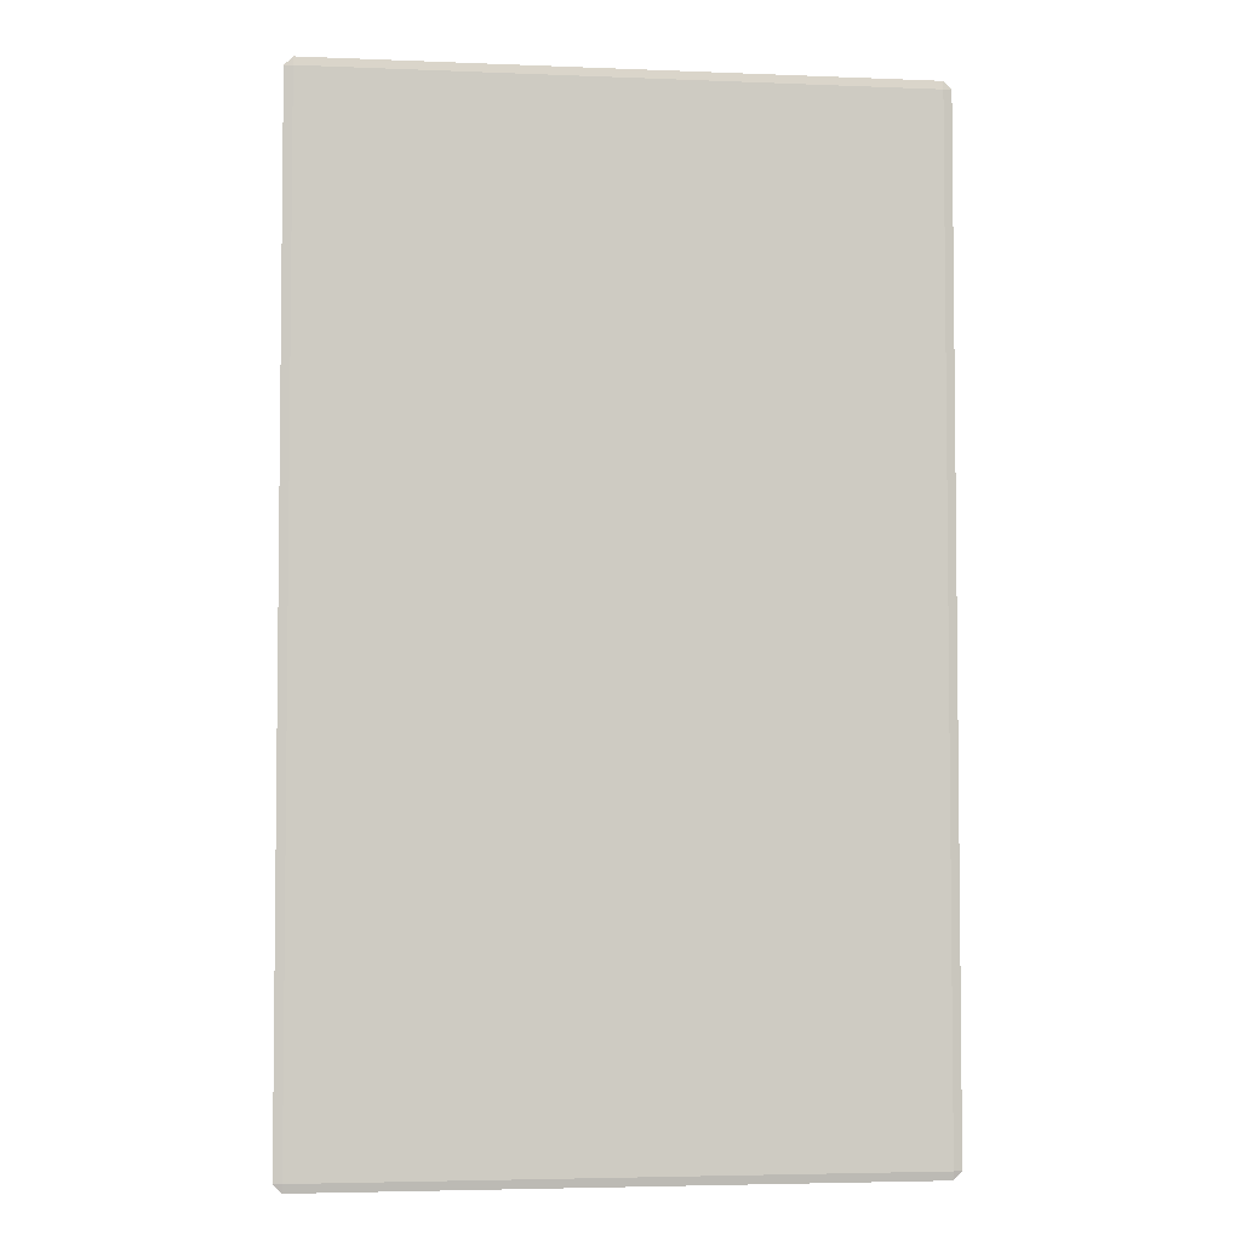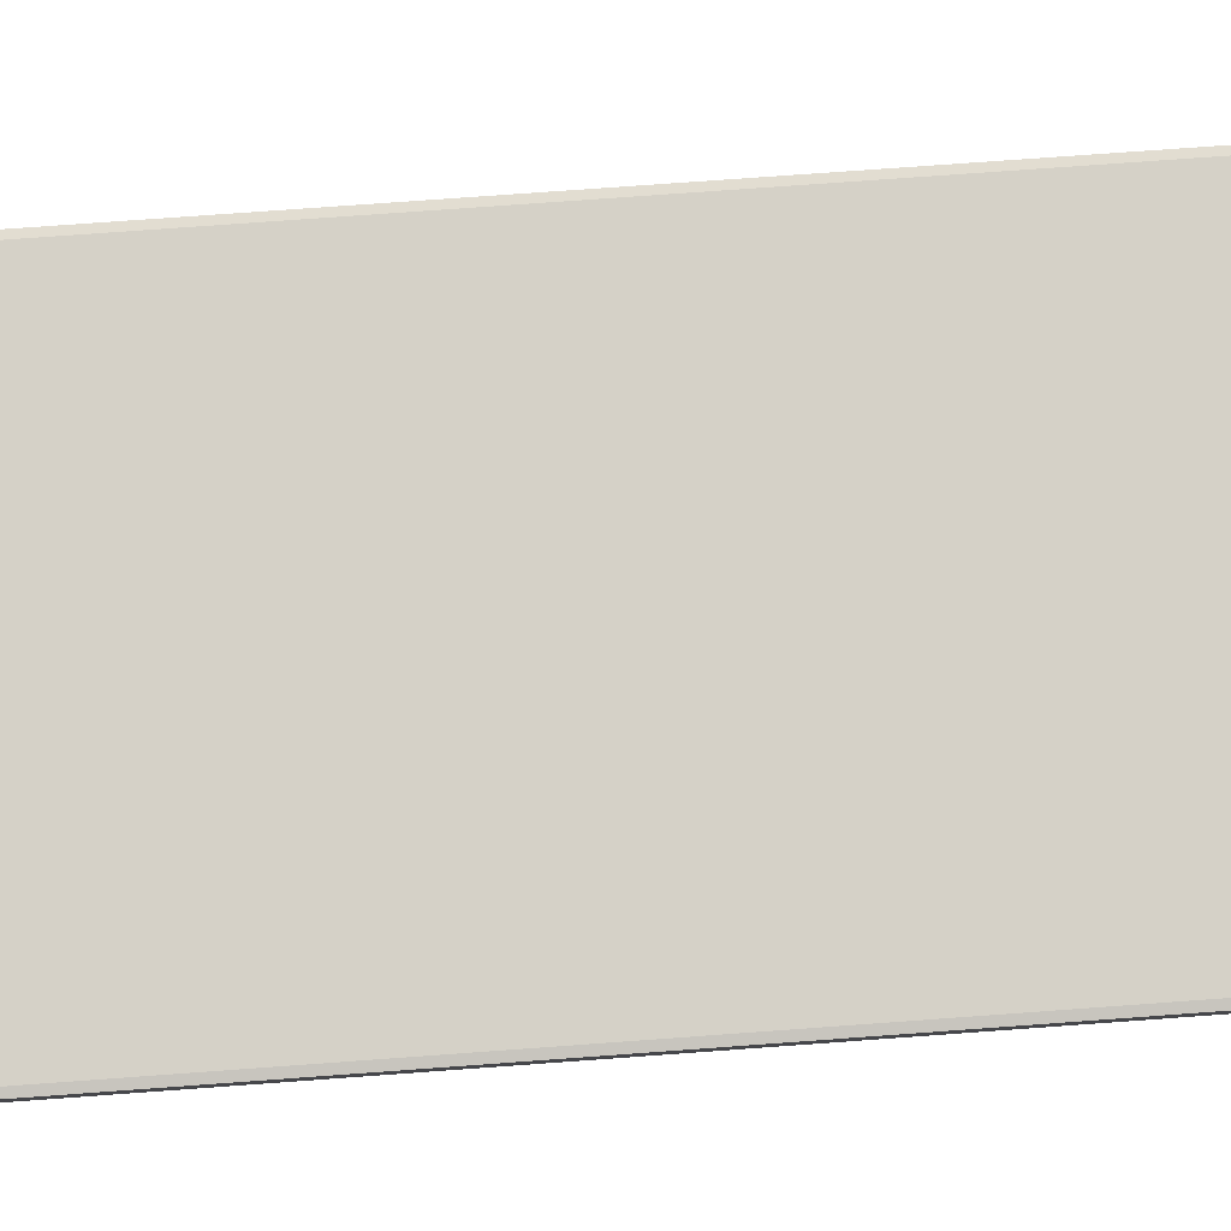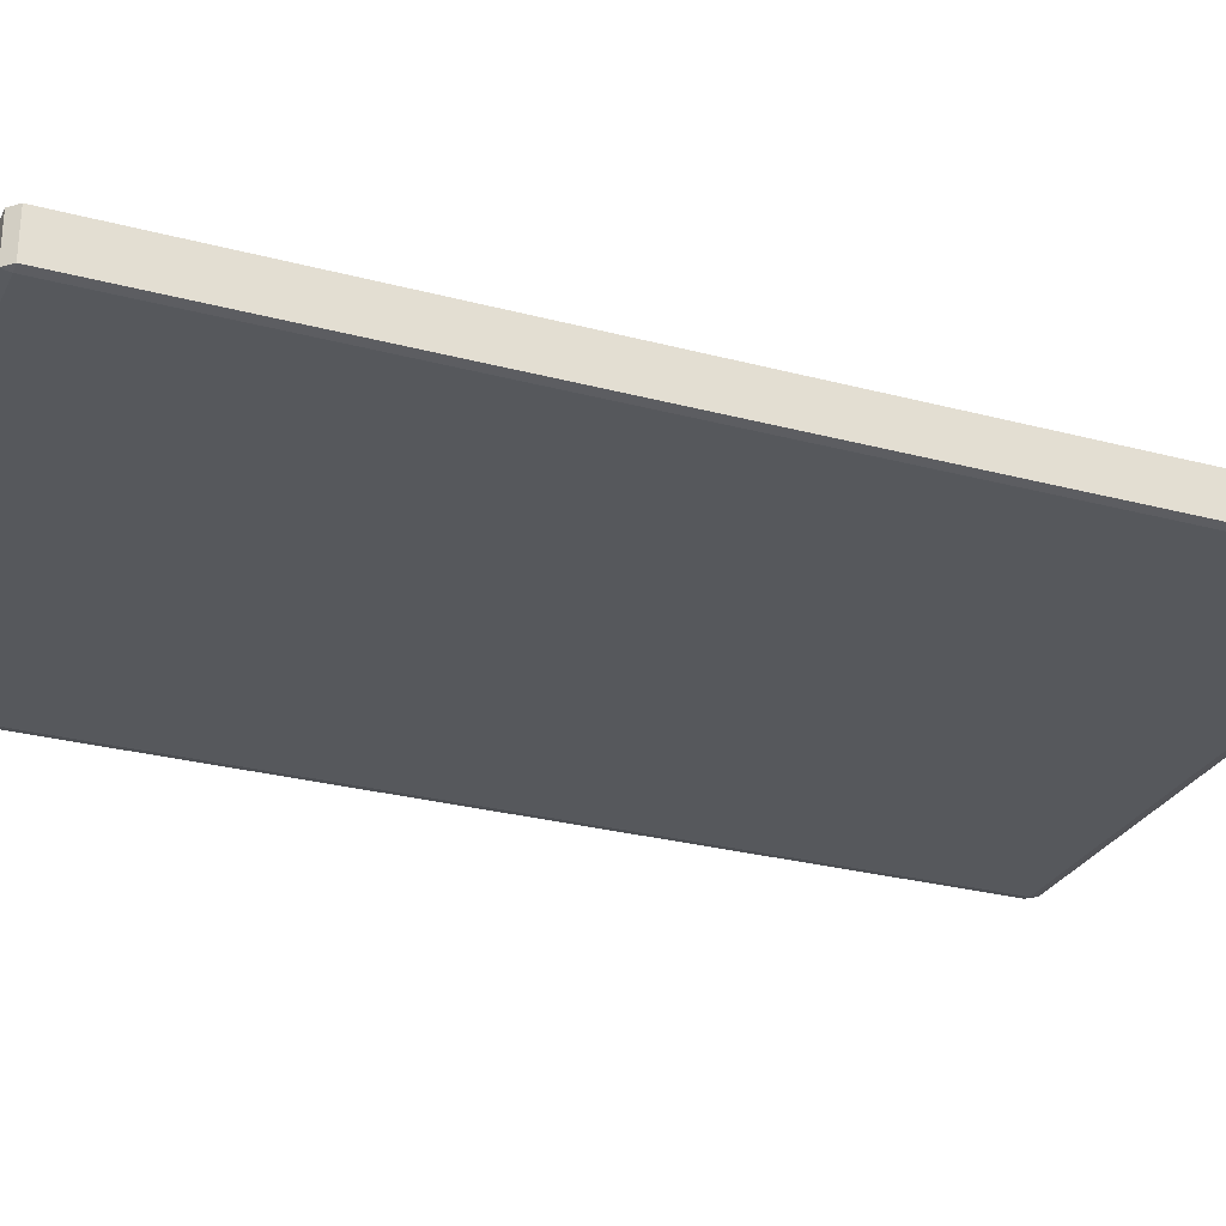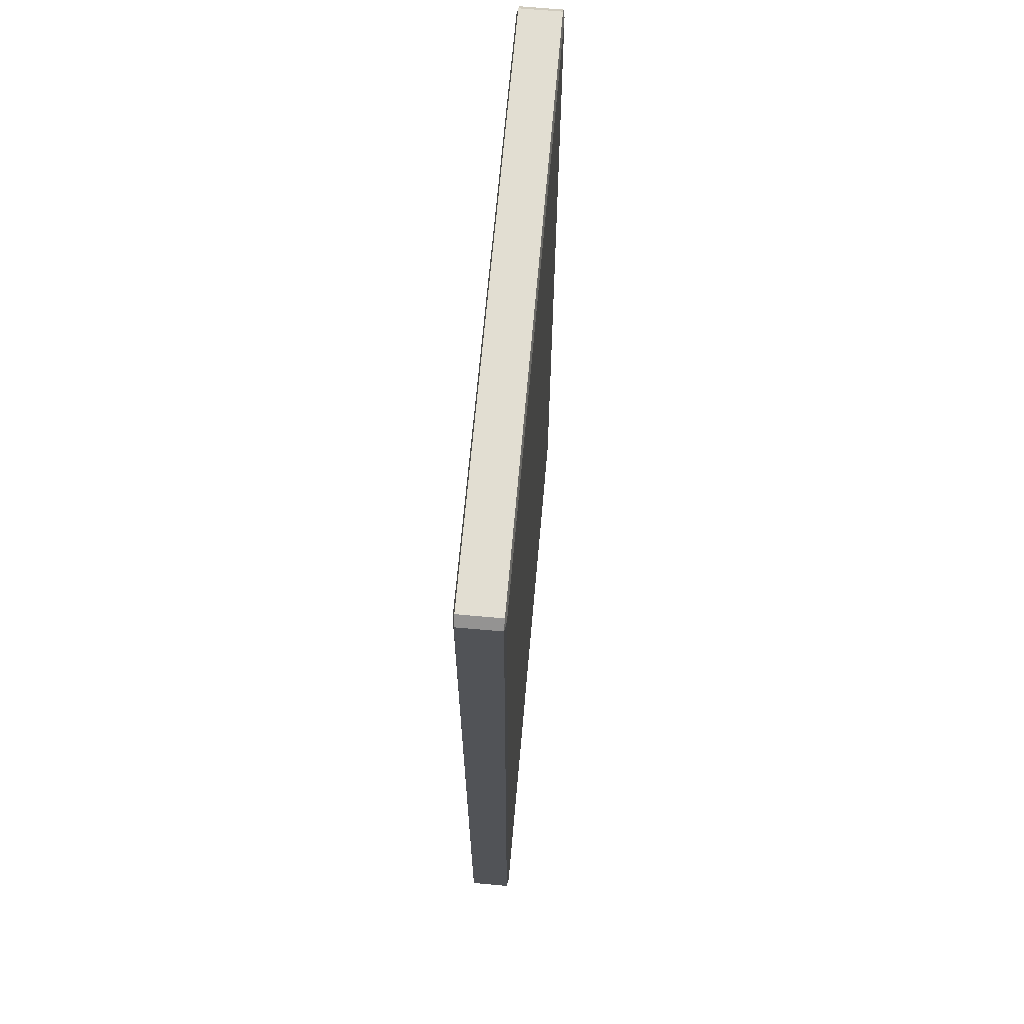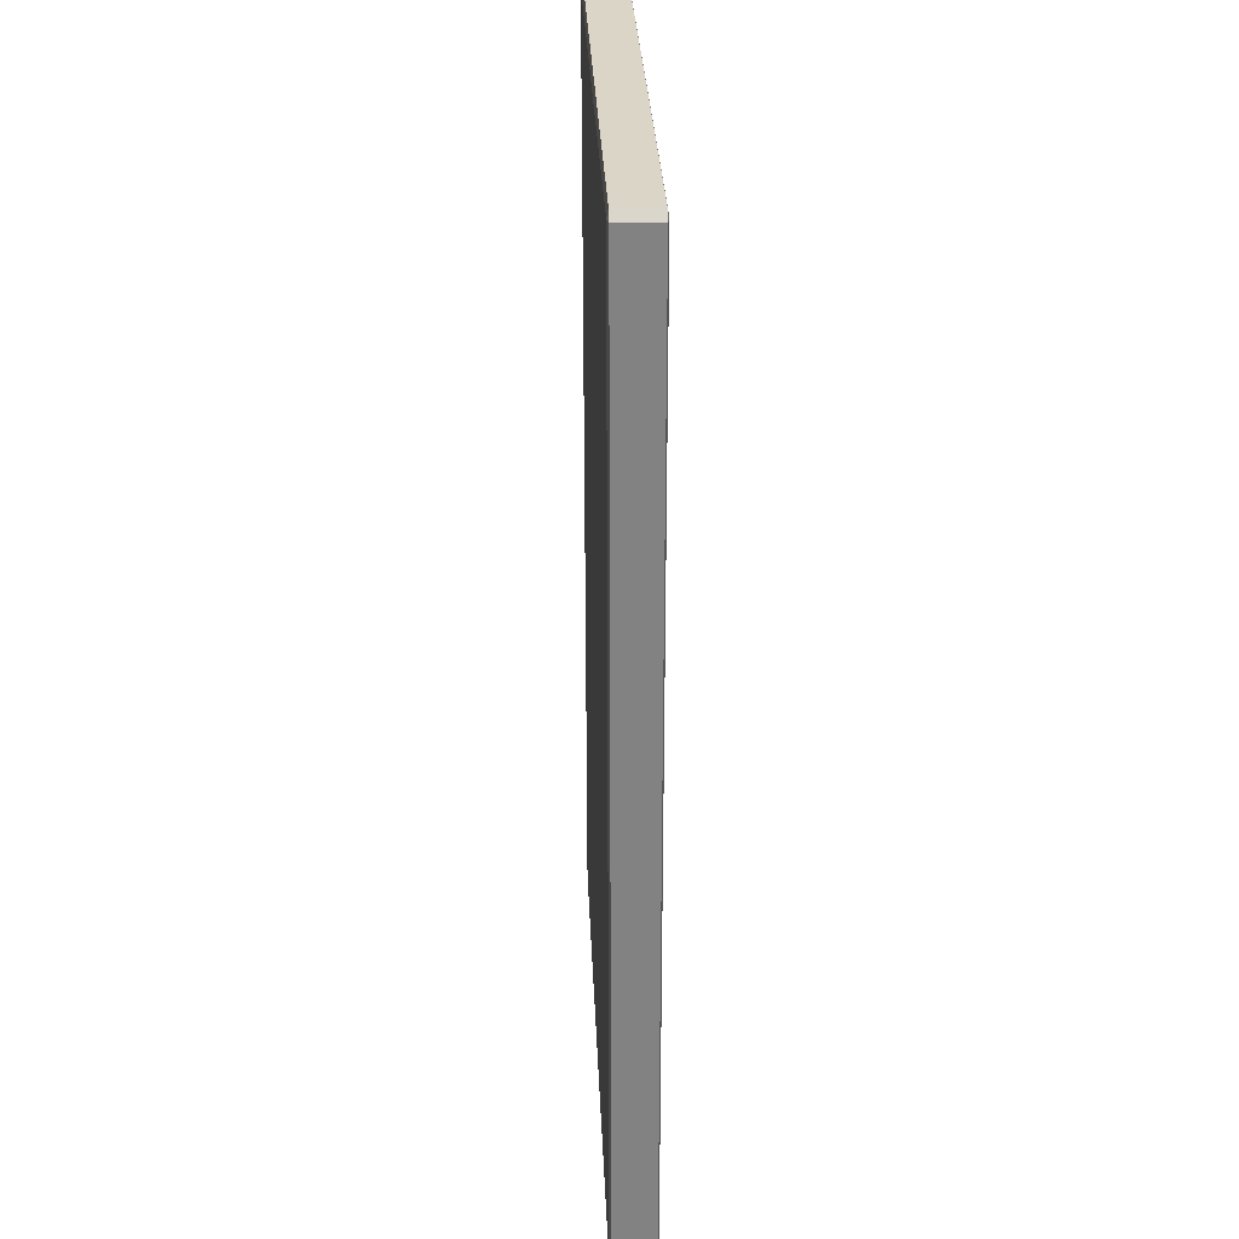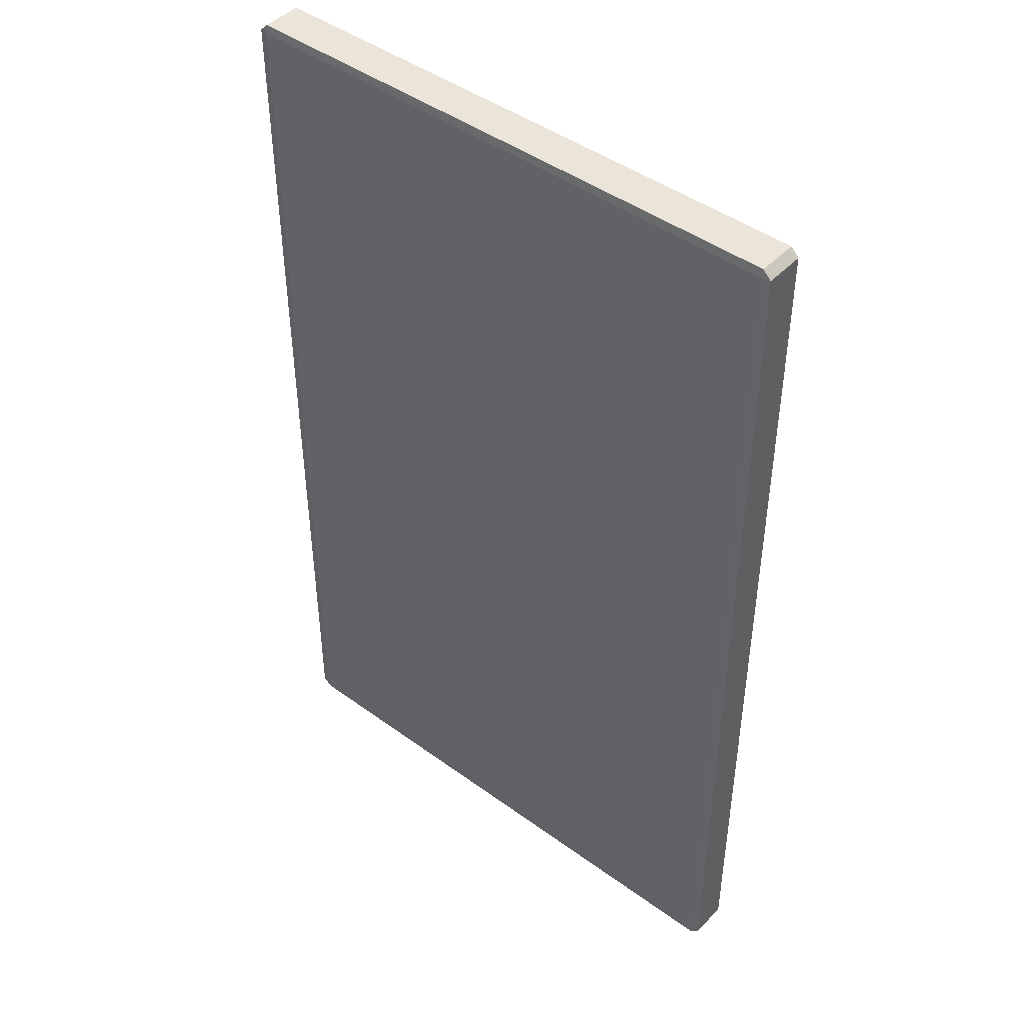
<metadata>
{"format":"obj","ext":"obj","renderer":"f3d","projection":"perspective","resolution":1024,"background":"white","views":[{"elev":-4.2,"azim":172.6,"up":"+Y"},{"elev":79.1,"azim":85.9,"up":"+Z"},{"elev":-27.8,"azim":67.9,"up":"+Z"},{"elev":67.8,"azim":95.1,"up":"+Y"},{"elev":29.5,"azim":87.5,"up":"+Y"},{"elev":45.1,"azim":40.1,"up":"+Y"}]}
</metadata>
<code>
g default
v -1.197 -1.927 0.08108
v -1.164 -1.96 0.08108
v -1.164 -1.927 0.08741
v 1.164 -1.96 0.08108
v 1.197 -1.927 0.08108
v 1.164 -1.927 0.08741
v -1.164 1.96 0.08108
v -1.197 1.927 0.08108
v -1.164 1.927 0.08741
v 1.197 1.927 0.08108
v 1.164 1.96 0.08108
v 1.164 1.927 0.08741
v -1.164 1.927 -0.08741
v -1.197 1.927 -0.08108
v -1.164 1.96 -0.08108
v 1.197 1.927 -0.08108
v 1.164 1.927 -0.08741
v 1.164 1.96 -0.08108
v -1.164 -1.96 -0.08108
v -1.197 -1.927 -0.08108
v -1.164 -1.927 -0.08741
v 1.197 -1.927 -0.08108
v 1.164 -1.96 -0.08108
v 1.164 -1.927 -0.08741
g pCube1
f 19 23 4 2
f 6 12 9 3
f 8 14 20 1
f 22 16 10 5
f 11 18 15 7
f 17 24 21 13
f 2 1 20 19
f 3 2 4 6
f 1 3 9 8
f 5 4 23 22
f 6 5 10 12
f 8 7 15 14
f 7 9 12 11
f 11 10 16 18
f 14 13 21 20
f 13 15 18 17
f 17 16 22 24
f 19 21 24 23
f 1 2 3
f 4 5 6
f 7 8 9
f 10 11 12
f 13 14 15
f 16 17 18
f 19 20 21
f 22 23 24

</code>
